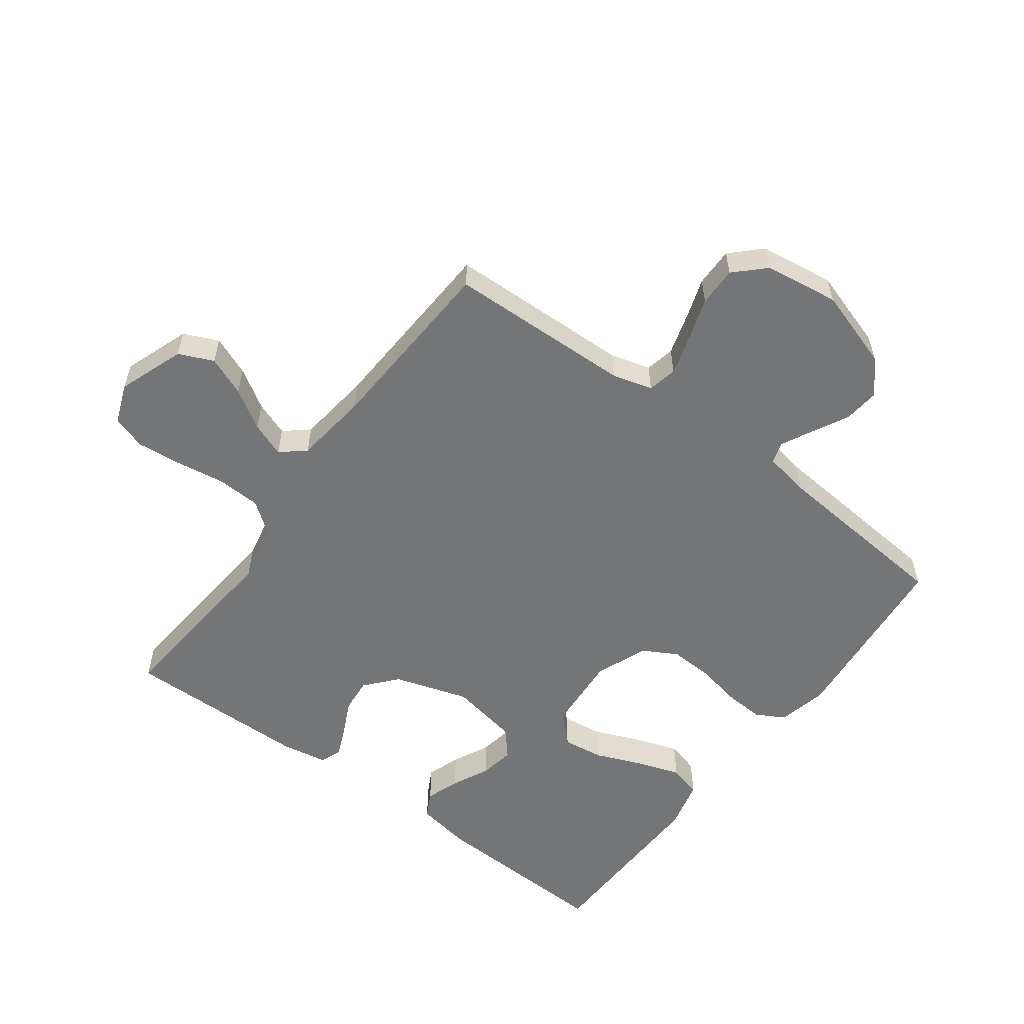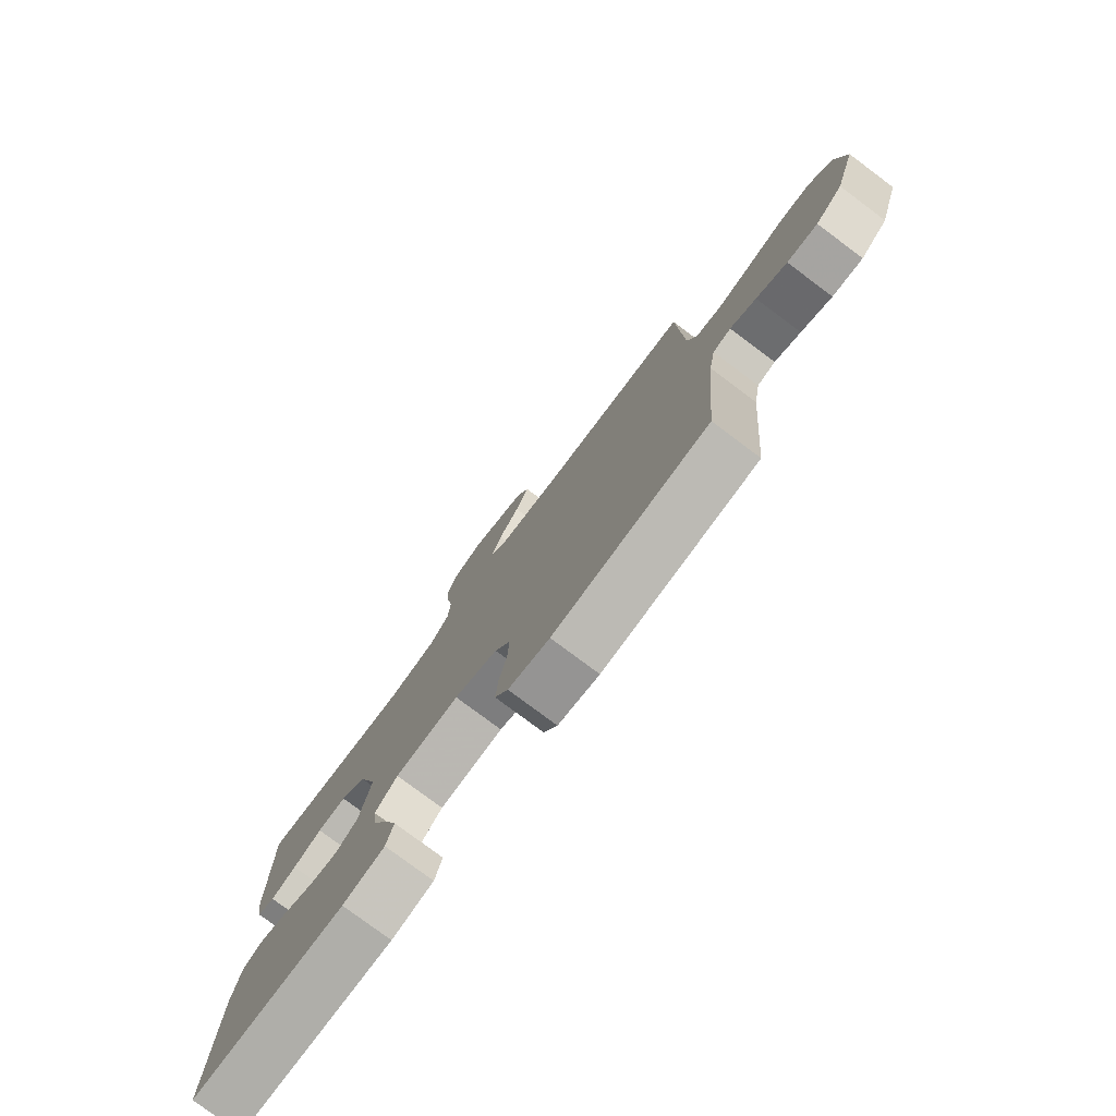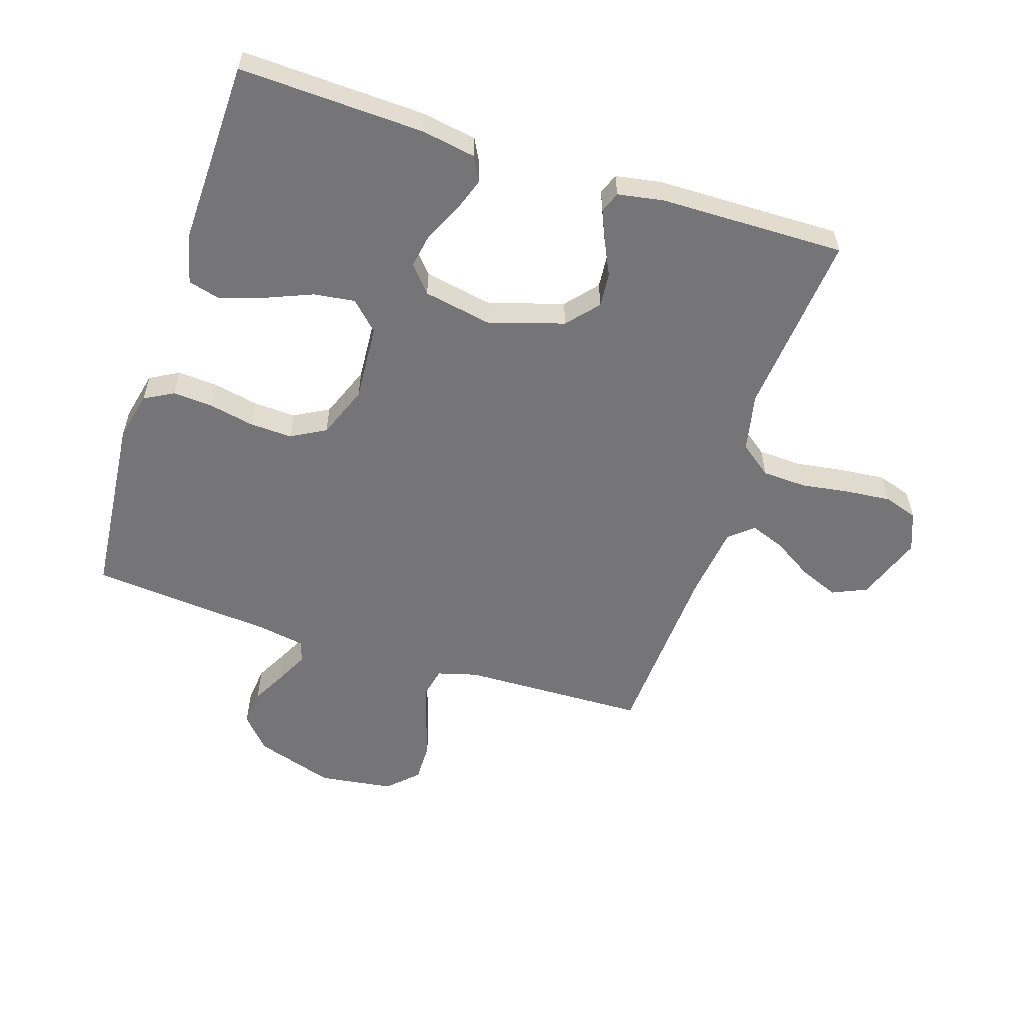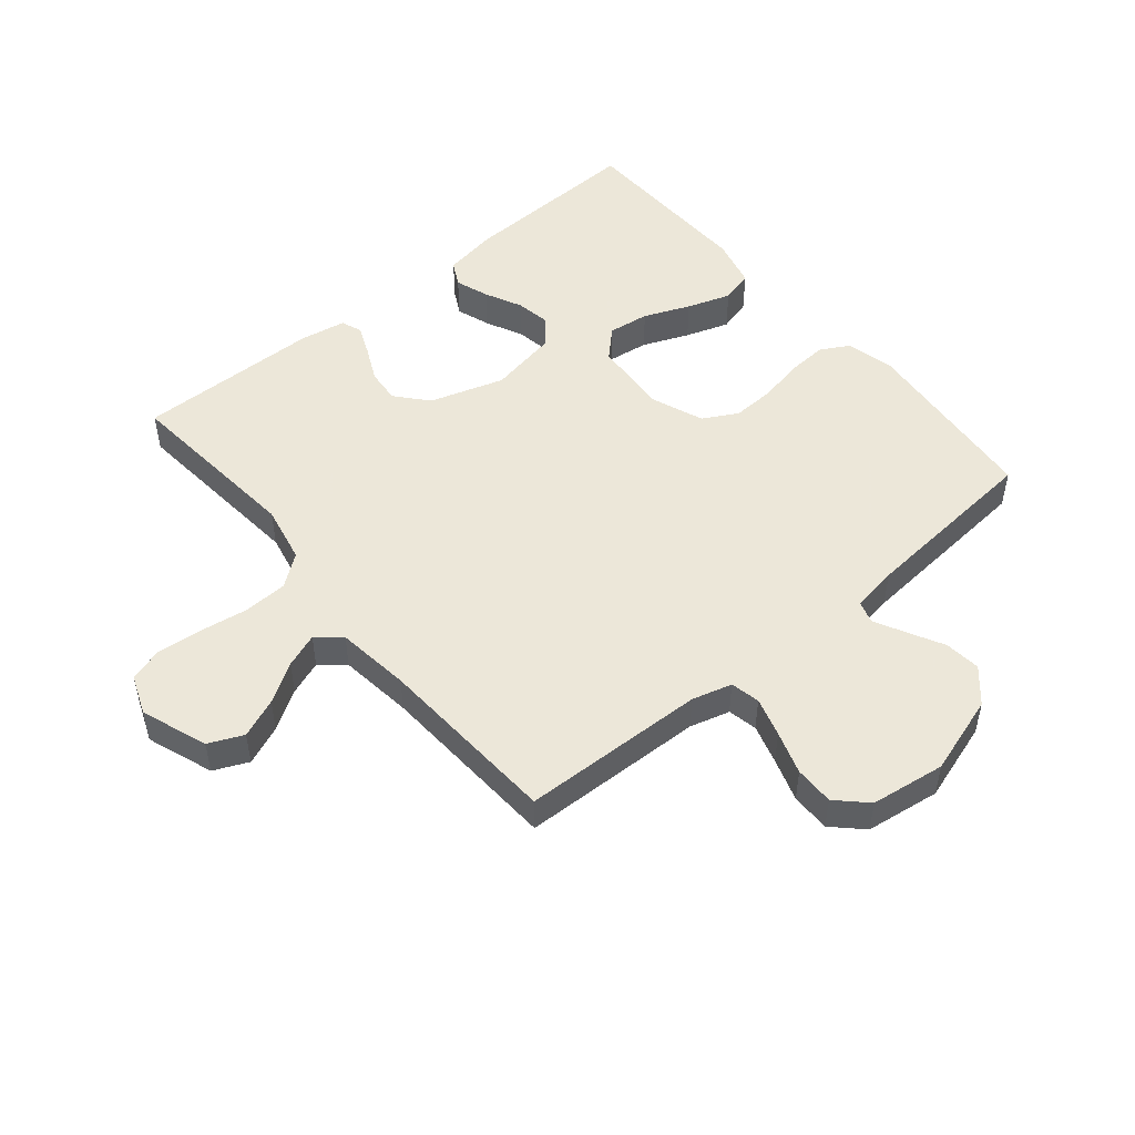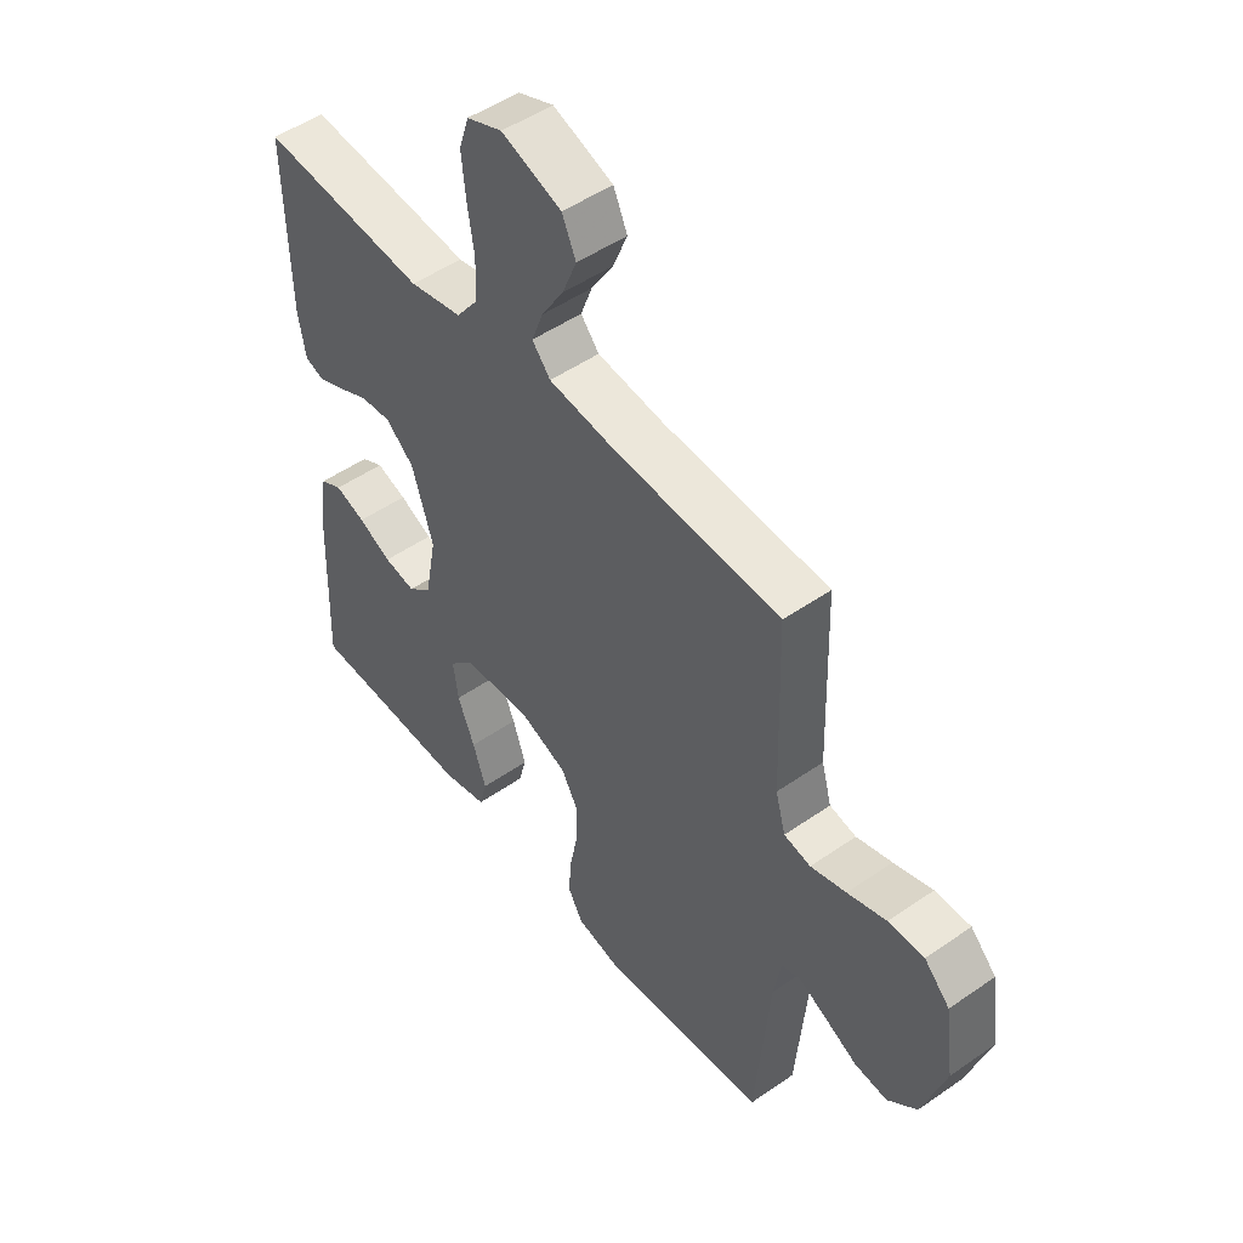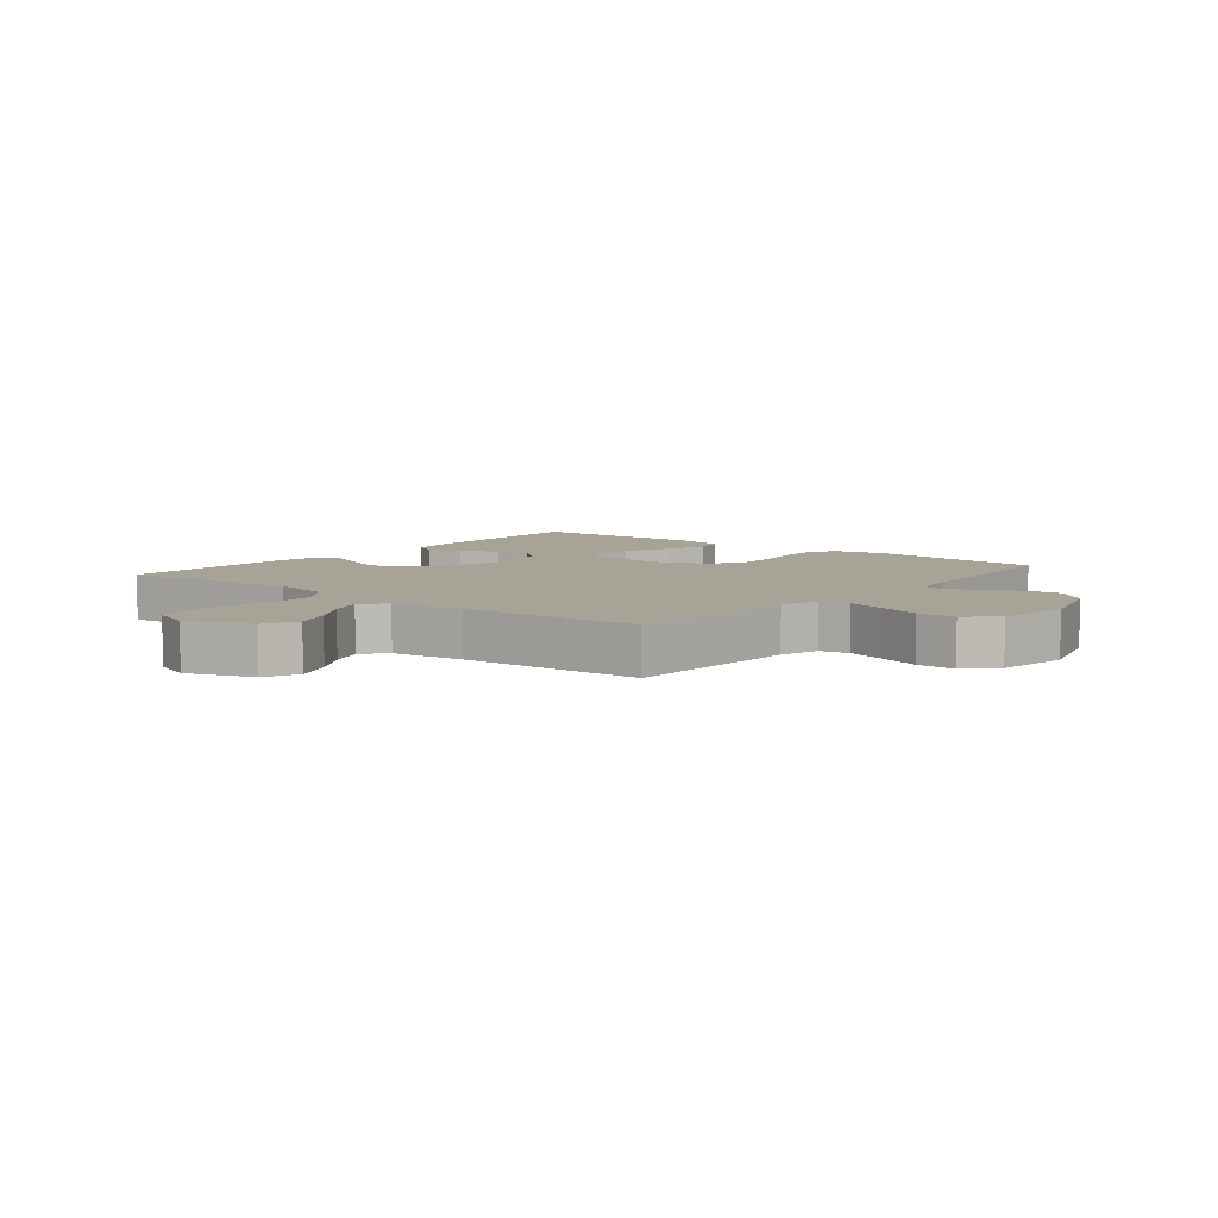
<metadata>
{"format":"obj","ext":"obj","renderer":"f3d","projection":"perspective","resolution":1024,"background":"white","views":[{"elev":-56.5,"azim":53.4,"up":"+Y"},{"elev":-78.7,"azim":53.3,"up":"+Z"},{"elev":-56.6,"azim":-108.0,"up":"+Y"},{"elev":50.2,"azim":50.2,"up":"+Y"},{"elev":49.8,"azim":52.5,"up":"+Z"},{"elev":6.7,"azim":39.2,"up":"+Y"}]}
</metadata>
<code>
v 0.5 0.07 0.5
v 0.509 0.07 0.2
v 0.527 0.07 0.135
v 0.575 0.07 0.125
v 0.639 0.07 0.144
v 0.709 0.07 0.167
v 0.773 0.07 0.168
v 0.819 0.07 0.121
v 0.836 0.07 0
v 0.795 0.07 -0.129
v 0.742 0.07 -0.176
v 0.683 0.07 -0.17
v 0.624 0.07 -0.139
v 0.574 0.07 -0.114
v 0.539 0.07 -0.125
v 0.526 0.07 -0.2
v 0.5 0.07 -0.5
v 0.2 0.07 -0.529
v 0.12 0.07 -0.511
v 0.094 0.07 -0.464
v 0.098 0.07 -0.399
v 0.113 0.07 -0.326
v 0.116 0.07 -0.256
v 0.085 0.07 -0.2
v 0 0.07 -0.167
v -0.125 0.07 -0.176
v -0.169 0.07 -0.221
v -0.16 0.07 -0.288
v -0.129 0.07 -0.363
v -0.105 0.07 -0.434
v -0.119 0.07 -0.487
v -0.2 0.07 -0.507
v -0.5 0.07 -0.5
v -0.489 0.07 -0.2
v -0.474 0.07 -0.112
v -0.434 0.07 -0.091
v -0.379 0.07 -0.11
v -0.319 0.07 -0.139
v -0.262 0.07 -0.149
v -0.219 0.07 -0.112
v -0.198 0.07 0
v -0.236 0.07 0.121
v -0.287 0.07 0.165
v -0.343 0.07 0.16
v -0.399 0.07 0.133
v -0.448 0.07 0.112
v -0.482 0.07 0.125
v -0.495 0.07 0.2
v -0.5 0.07 0.5
v -0.2 0.07 0.473
v -0.105 0.07 0.493
v -0.066 0.07 0.545
v -0.063 0.07 0.617
v -0.075 0.07 0.696
v -0.082 0.07 0.769
v -0.064 0.07 0.824
v 0 0.07 0.849
v 0.108 0.07 0.81
v 0.133 0.07 0.754
v 0.107 0.07 0.69
v 0.067 0.07 0.626
v 0.046 0.07 0.57
v 0.079 0.07 0.531
v 0.2 0.07 0.516
v 0.5 0 0.5
v 0.509 0 0.2
v 0.527 0 0.135
v 0.575 0 0.125
v 0.639 0 0.144
v 0.709 0 0.167
v 0.773 0 0.168
v 0.819 0 0.121
v 0.836 0 0
v 0.795 0 -0.129
v 0.742 0 -0.176
v 0.683 0 -0.17
v 0.624 0 -0.139
v 0.574 0 -0.114
v 0.539 0 -0.125
v 0.526 0 -0.2
v 0.5 0 -0.5
v 0.2 0 -0.529
v 0.12 0 -0.511
v 0.094 0 -0.464
v 0.098 0 -0.399
v 0.113 0 -0.326
v 0.116 0 -0.256
v 0.085 0 -0.2
v 0 0 -0.167
v -0.125 0 -0.176
v -0.169 0 -0.221
v -0.16 0 -0.288
v -0.129 0 -0.363
v -0.105 0 -0.434
v -0.119 0 -0.487
v -0.2 0 -0.507
v -0.5 0 -0.5
v -0.489 0 -0.2
v -0.474 0 -0.112
v -0.434 0 -0.091
v -0.379 0 -0.11
v -0.319 0 -0.139
v -0.262 0 -0.149
v -0.219 0 -0.112
v -0.198 0 0
v -0.236 0 0.121
v -0.287 0 0.165
v -0.343 0 0.16
v -0.399 0 0.133
v -0.448 0 0.112
v -0.482 0 0.125
v -0.495 0 0.2
v -0.5 0 0.5
v -0.2 0 0.473
v -0.105 0 0.493
v -0.066 0 0.545
v -0.063 0 0.617
v -0.075 0 0.696
v -0.082 0 0.769
v -0.064 0 0.824
v 0 0 0.849
v 0.108 0 0.81
v 0.133 0 0.754
v 0.107 0 0.69
v 0.067 0 0.626
v 0.046 0 0.57
v 0.079 0 0.531
v 0.2 0 0.516
f 58 59 60 61
f 58 61 62
f 57 58 62
f 56 57 62
f 53 54 55 56
f 53 56 62
f 52 53 62 63
f 47 48 49 50
f 47 50 51
f 44 45 46 47
f 44 47 51
f 43 44 51 52
f 35 36 37 38
f 35 38 39
f 34 35 39
f 33 34 39
f 32 33 39 40
f 28 29 30 31
f 28 31 32 40
f 19 20 21 22
f 19 22 23
f 16 17 18 19
f 15 16 19 23
f 14 15 23 24
f 10 11 12 13
f 10 13 14
f 9 10 14
f 5 6 7 8
f 4 5 8 9
f 3 4 9 14
f 64 1 2
f 42 43 52 63
f 41 42 63 64
f 27 28 40
f 26 27 40 41
f 25 26 41 64
f 14 24 25 64
f 2 3 14 64
f 125 124 123 122
f 126 125 122
f 126 122 121
f 126 121 120
f 120 119 118 117
f 126 120 117
f 127 126 117 116
f 114 113 112 111
f 115 114 111
f 111 110 109 108
f 115 111 108
f 116 115 108 107
f 102 101 100 99
f 103 102 99
f 103 99 98
f 103 98 97
f 104 103 97 96
f 95 94 93 92
f 104 96 95 92
f 86 85 84 83
f 87 86 83
f 83 82 81 80
f 87 83 80 79
f 88 87 79 78
f 77 76 75 74
f 78 77 74
f 78 74 73
f 72 71 70 69
f 73 72 69 68
f 78 73 68 67
f 66 65 128
f 127 116 107 106
f 128 127 106 105
f 104 92 91
f 105 104 91 90
f 128 105 90 89
f 128 89 88 78
f 128 78 67 66
f 1 65 66 2
f 2 66 67 3
f 3 67 68 4
f 4 68 69 5
f 5 69 70 6
f 6 70 71 7
f 7 71 72 8
f 8 72 73 9
f 9 73 74 10
f 10 74 75 11
f 11 75 76 12
f 12 76 77 13
f 13 77 78 14
f 14 78 79 15
f 15 79 80 16
f 16 80 81 17
f 17 81 82 18
f 18 82 83 19
f 19 83 84 20
f 20 84 85 21
f 21 85 86 22
f 22 86 87 23
f 23 87 88 24
f 24 88 89 25
f 25 89 90 26
f 26 90 91 27
f 27 91 92 28
f 28 92 93 29
f 29 93 94 30
f 30 94 95 31
f 31 95 96 32
f 32 96 97 33
f 33 97 98 34
f 34 98 99 35
f 35 99 100 36
f 36 100 101 37
f 37 101 102 38
f 38 102 103 39
f 39 103 104 40
f 40 104 105 41
f 41 105 106 42
f 42 106 107 43
f 43 107 108 44
f 44 108 109 45
f 45 109 110 46
f 46 110 111 47
f 47 111 112 48
f 48 112 113 49
f 49 113 114 50
f 50 114 115 51
f 51 115 116 52
f 52 116 117 53
f 53 117 118 54
f 54 118 119 55
f 55 119 120 56
f 56 120 121 57
f 57 121 122 58
f 58 122 123 59
f 59 123 124 60
f 60 124 125 61
f 61 125 126 62
f 62 126 127 63
f 63 127 128 64
f 64 128 65 1

</code>
